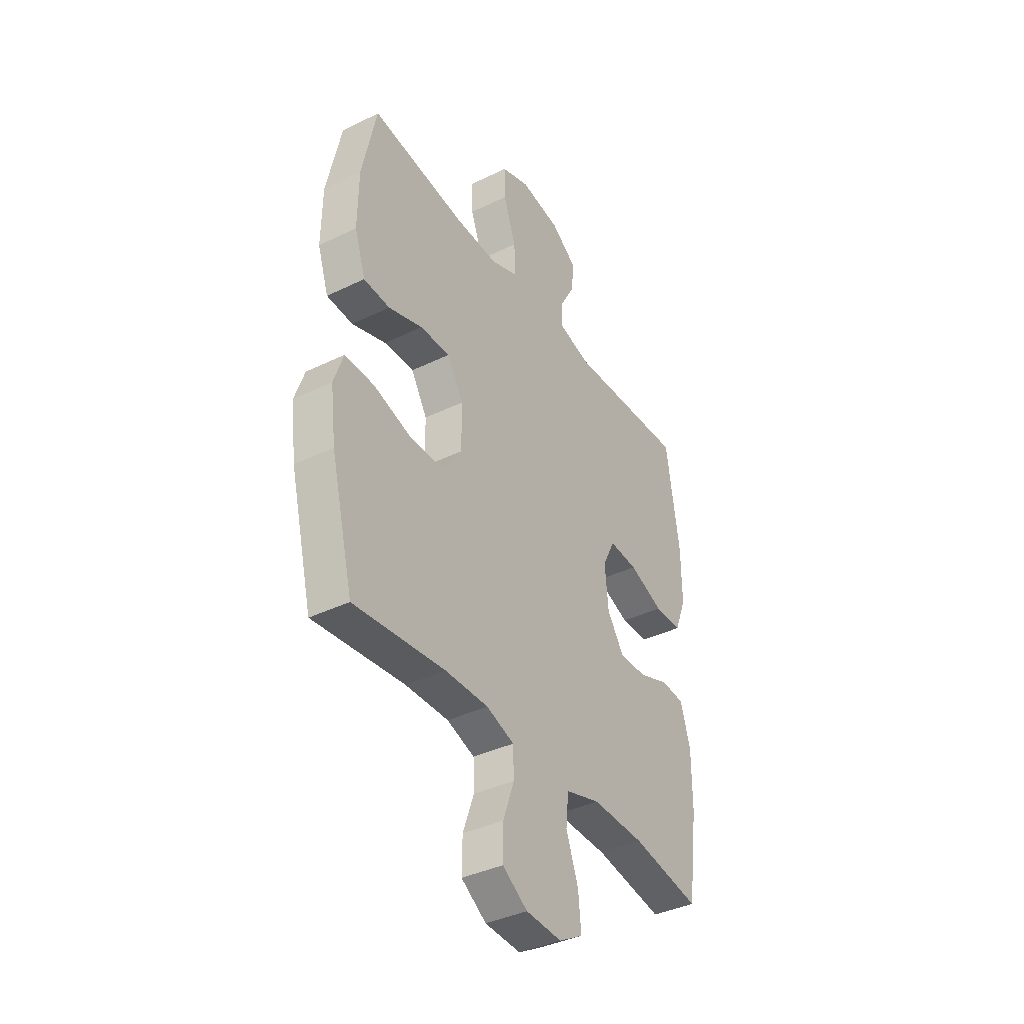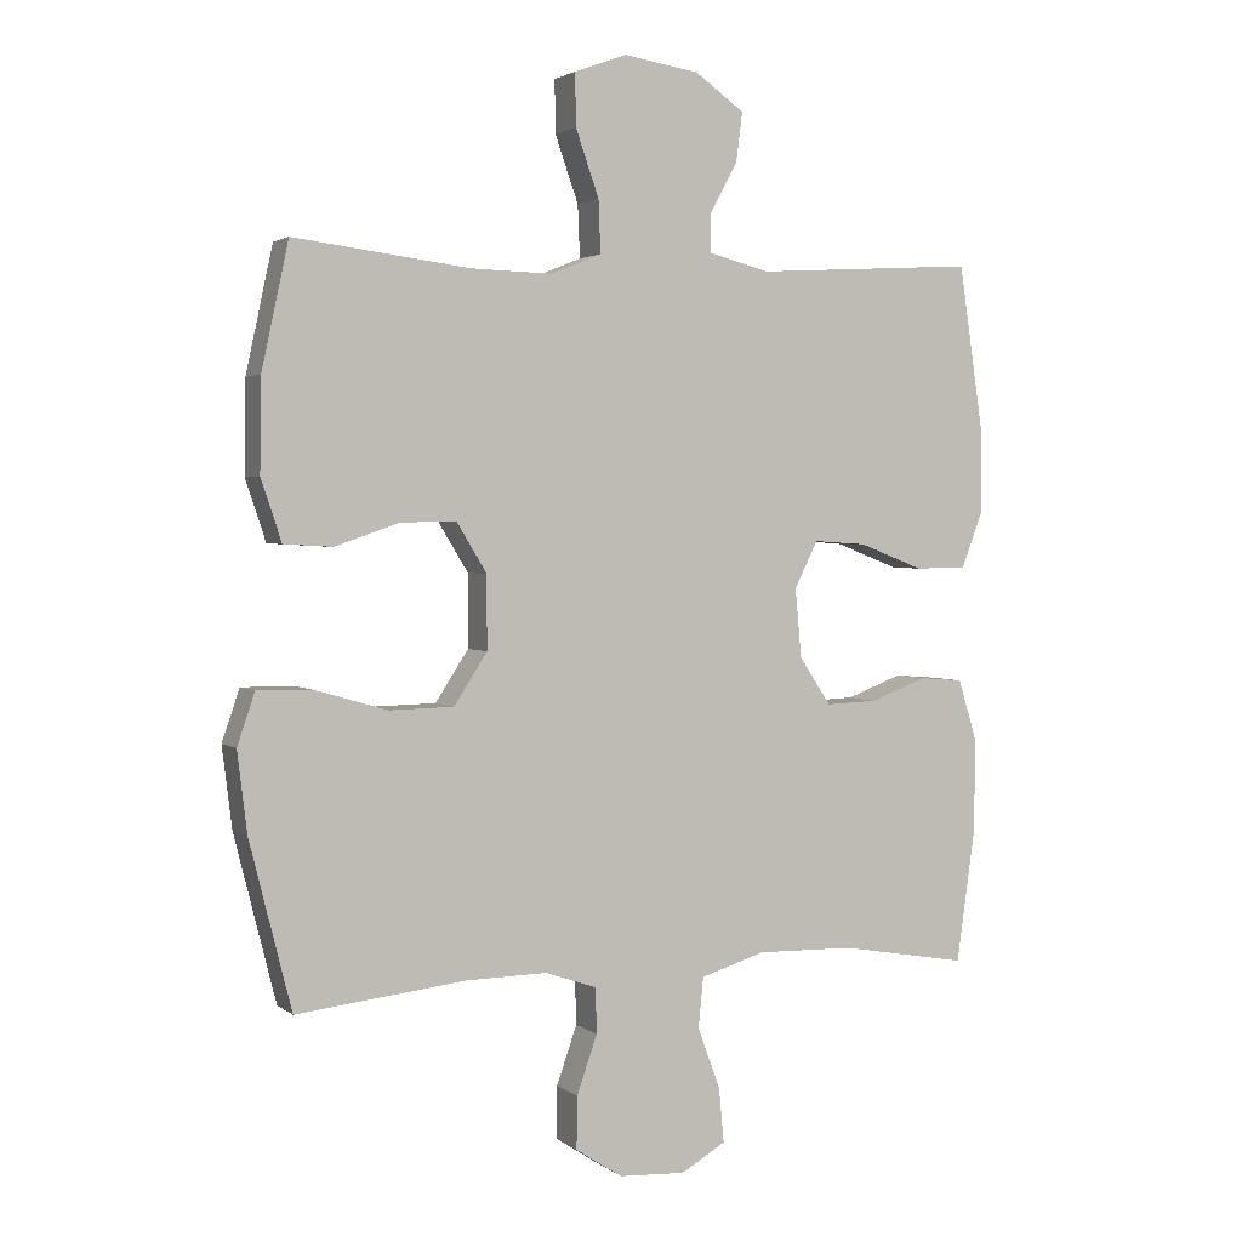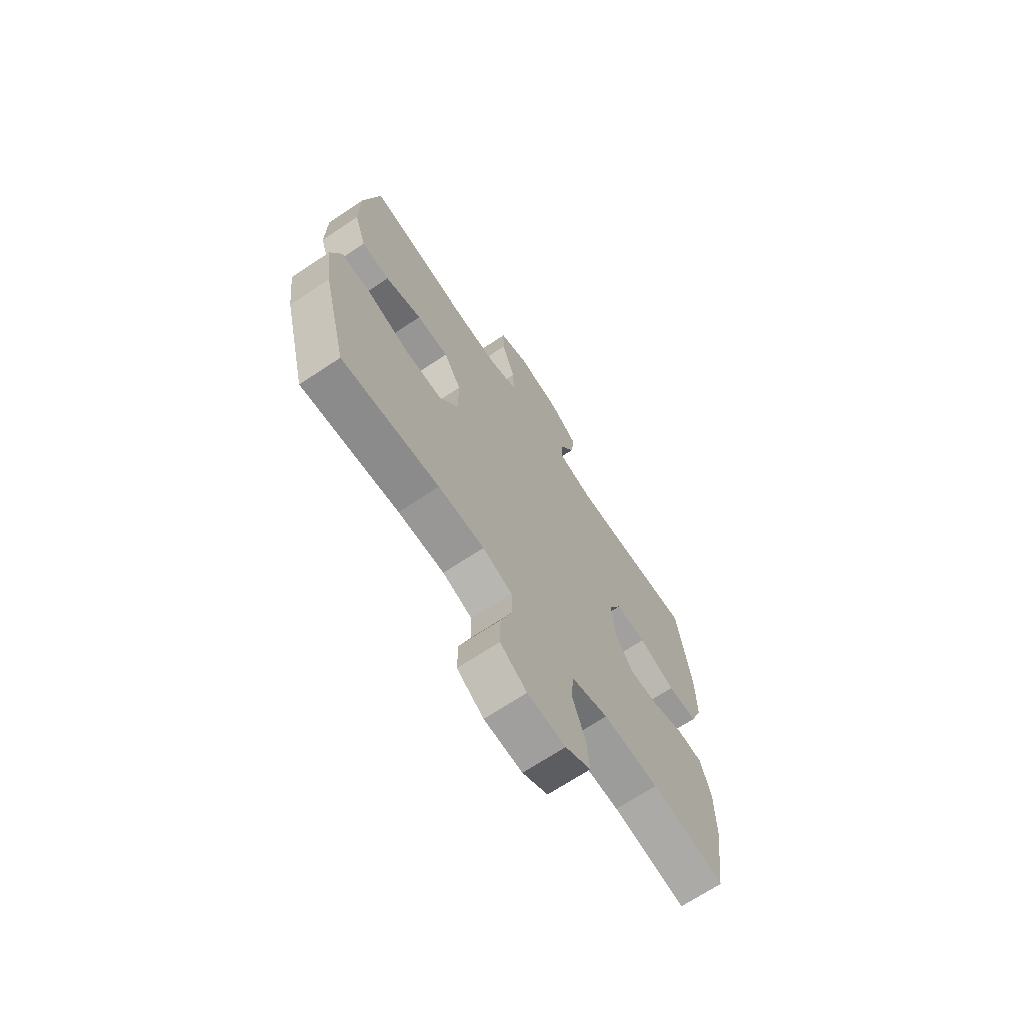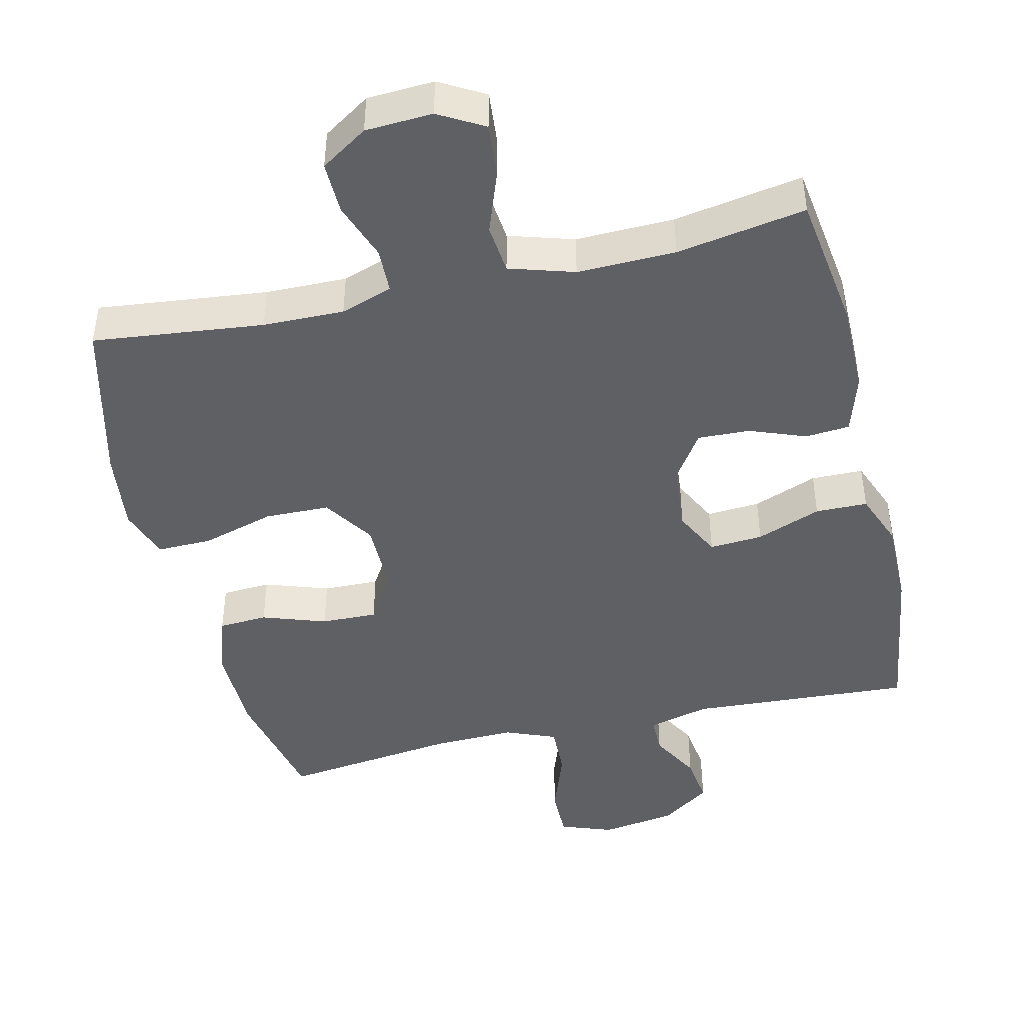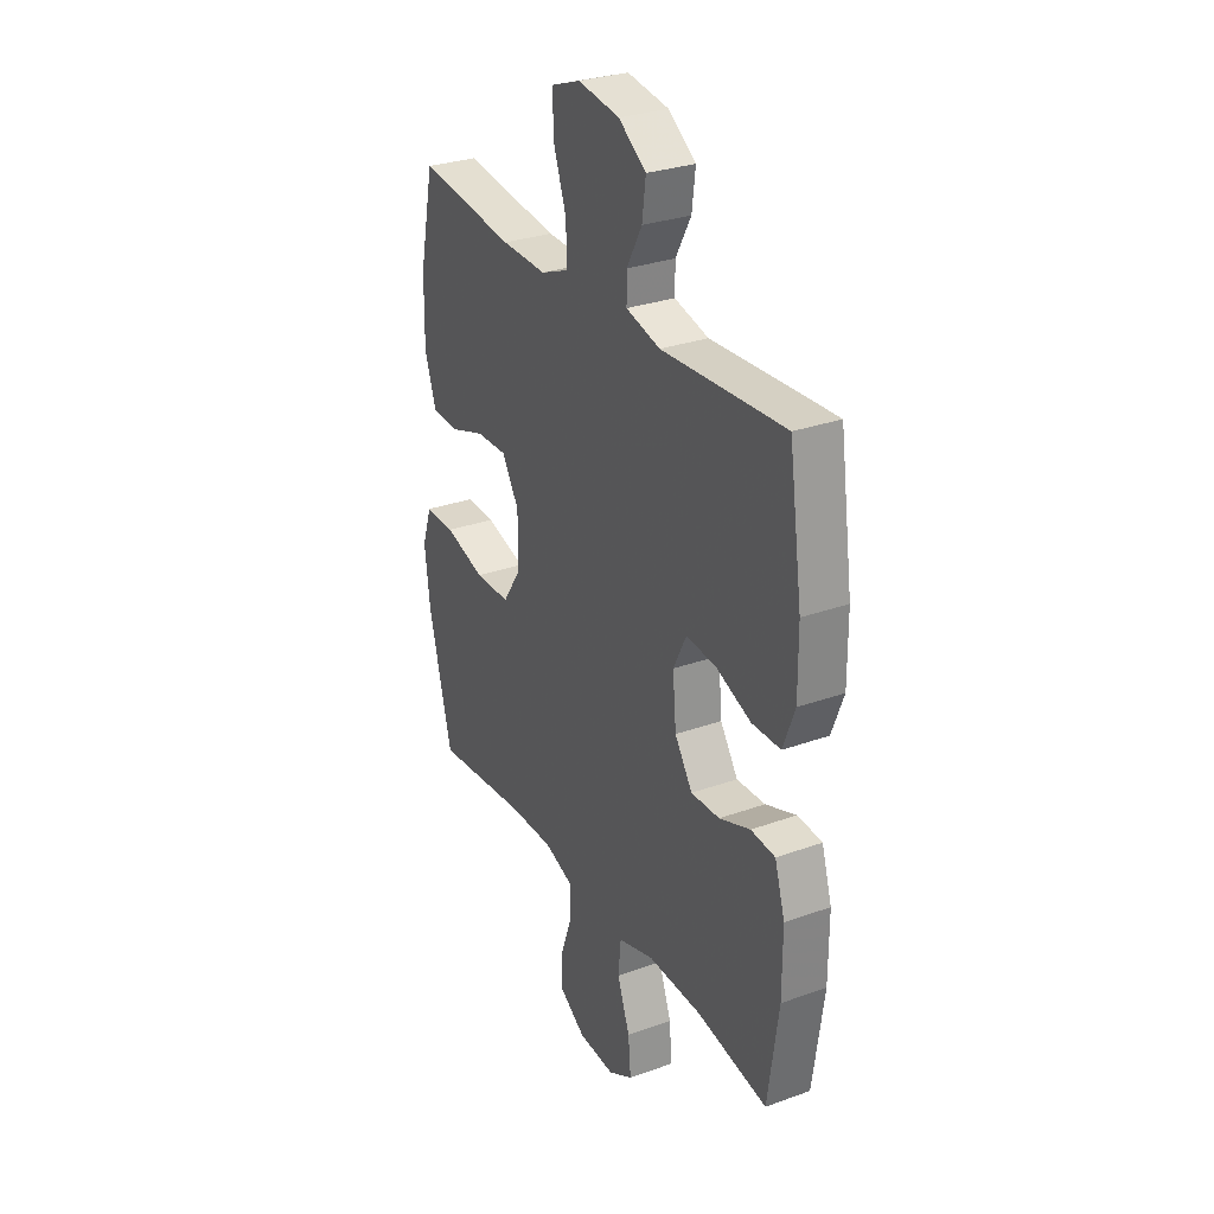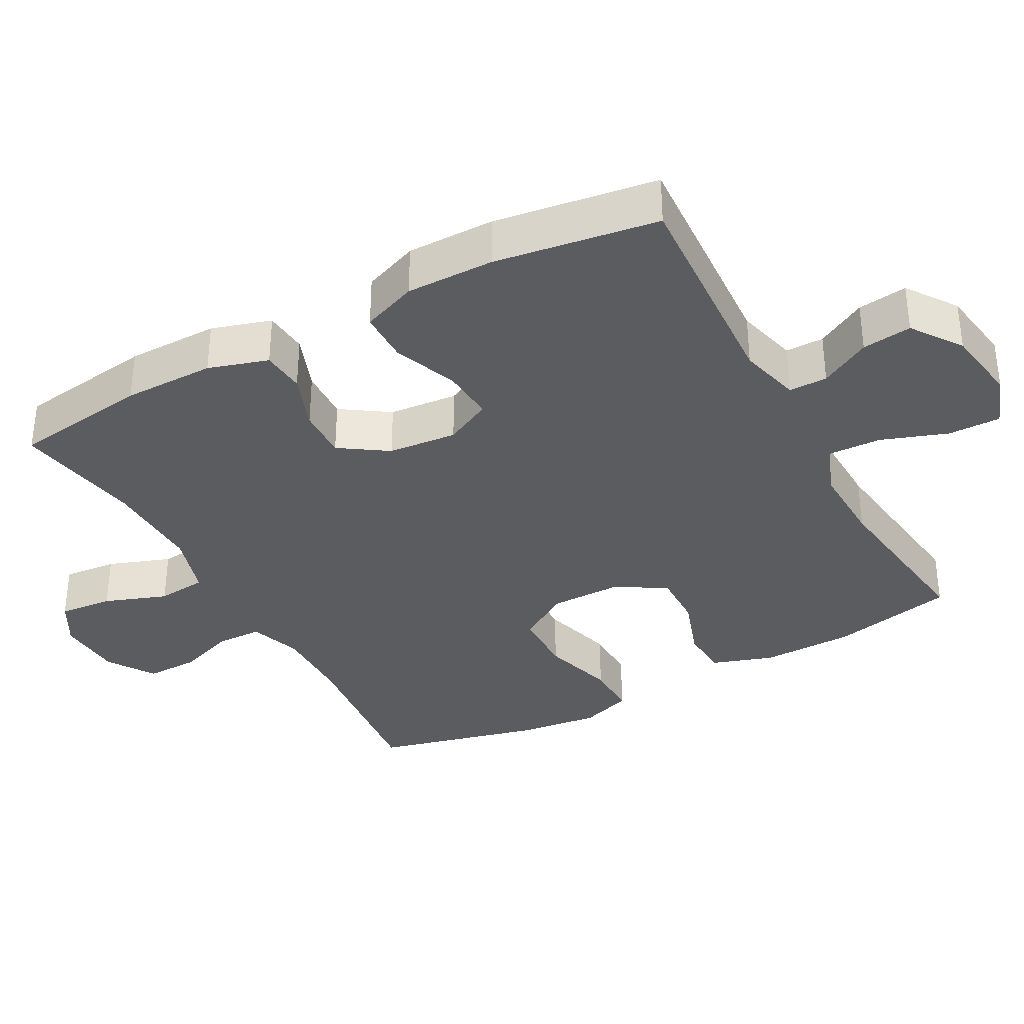
<metadata>
{"format":"obj","ext":"obj","renderer":"f3d","projection":"perspective","resolution":1024,"background":"white","views":[{"elev":-38.6,"azim":121.5,"up":"+Z"},{"elev":2.4,"azim":155.6,"up":"+Z"},{"elev":-69.0,"azim":123.6,"up":"+Z"},{"elev":-44.5,"azim":-166.7,"up":"+Y"},{"elev":29.5,"azim":-117.9,"up":"+Z"},{"elev":-34.9,"azim":-61.4,"up":"+Y"}]}
</metadata>
<code>
v 0.5 0.07 0.5
v 0.538 0.07 0.324
v 0.54 0.07 0.194
v 0.511 0.07 0.108
v 0.442 0.07 0.104
v 0.352 0.07 0.135
v 0.273 0.07 0.137
v 0.23 0.07 0.067
v 0.23 0.07 -0.036
v 0.277 0.07 -0.108
v 0.368 0.07 -0.11
v 0.471 0.07 -0.08
v 0.548 0.07 -0.079
v 0.573 0.07 -0.152
v 0.559 0.07 -0.266
v 0.5 0.07 -0.5
v 0.26 0.07 -0.473
v 0.146 0.07 -0.471
v 0.073 0.07 -0.496
v 0.071 0.07 -0.56
v 0.1 0.07 -0.642
v 0.101 0.07 -0.716
v 0.035 0.07 -0.759
v -0.059 0.07 -0.764
v -0.122 0.07 -0.728
v -0.115 0.07 -0.652
v -0.083 0.07 -0.564
v -0.09 0.07 -0.494
v -0.181 0.07 -0.466
v -0.319 0.07 -0.469
v -0.5 0.07 -0.5
v -0.527 0.07 -0.307
v -0.527 0.07 -0.178
v -0.501 0.07 -0.094
v -0.439 0.07 -0.089
v -0.36 0.07 -0.119
v -0.287 0.07 -0.122
v -0.242 0.07 -0.055
v -0.233 0.07 0.042
v -0.266 0.07 0.108
v -0.341 0.07 0.103
v -0.432 0.07 0.068
v -0.505 0.07 0.069
v -0.535 0.07 0.147
v -0.534 0.07 0.271
v -0.5 0.07 0.5
v -0.187 0.07 0.481
v -0.1 0.07 0.503
v -0.1 0.07 0.557
v -0.139 0.07 0.628
v -0.148 0.07 0.698
v -0.078 0.07 0.747
v 0.028 0.07 0.763
v 0.102 0.07 0.736
v 0.101 0.07 0.662
v 0.068 0.07 0.569
v 0.065 0.07 0.495
v 0.137 0.07 0.466
v 0.252 0.07 0.469
v 0.5 0 0.5
v 0.538 0 0.324
v 0.54 0 0.194
v 0.511 0 0.108
v 0.442 0 0.104
v 0.352 0 0.135
v 0.273 0 0.137
v 0.23 0 0.067
v 0.23 0 -0.036
v 0.277 0 -0.108
v 0.368 0 -0.11
v 0.471 0 -0.08
v 0.548 0 -0.079
v 0.573 0 -0.152
v 0.559 0 -0.266
v 0.5 0 -0.5
v 0.26 0 -0.473
v 0.146 0 -0.471
v 0.073 0 -0.496
v 0.071 0 -0.56
v 0.1 0 -0.642
v 0.101 0 -0.716
v 0.035 0 -0.759
v -0.059 0 -0.764
v -0.122 0 -0.728
v -0.115 0 -0.652
v -0.083 0 -0.564
v -0.09 0 -0.494
v -0.181 0 -0.466
v -0.319 0 -0.469
v -0.5 0 -0.5
v -0.527 0 -0.307
v -0.527 0 -0.178
v -0.501 0 -0.094
v -0.439 0 -0.089
v -0.36 0 -0.119
v -0.287 0 -0.122
v -0.242 0 -0.055
v -0.233 0 0.042
v -0.266 0 0.108
v -0.341 0 0.103
v -0.432 0 0.068
v -0.505 0 0.069
v -0.535 0 0.147
v -0.534 0 0.271
v -0.5 0 0.5
v -0.187 0 0.481
v -0.1 0 0.503
v -0.1 0 0.557
v -0.139 0 0.628
v -0.148 0 0.698
v -0.078 0 0.747
v 0.028 0 0.763
v 0.102 0 0.736
v 0.101 0 0.662
v 0.068 0 0.569
v 0.065 0 0.495
v 0.137 0 0.466
v 0.252 0 0.469
f 54 55 56
f 53 54 56
f 52 53 56
f 51 52 56
f 50 51 56
f 49 50 56
f 48 49 56 57
f 47 48 57 58
f 45 46 47
f 44 45 47
f 43 44 47
f 42 43 47
f 41 42 47
f 40 41 47 58
f 34 35 36
f 33 34 36
f 32 33 36
f 31 32 36
f 30 31 36
f 29 30 36 37
f 28 29 37 38
f 25 26 27
f 24 25 27
f 23 24 27
f 22 23 27
f 21 22 27
f 20 21 27
f 19 20 27 28
f 28 38 39
f 19 28 39
f 18 19 39
f 15 16 17
f 14 15 17
f 13 14 17
f 12 13 17
f 11 12 17
f 10 11 17 18
f 4 5 6
f 3 4 6
f 2 3 6
f 1 2 6
f 59 1 6
f 59 6 7
f 58 59 7 8
f 40 58 8 9
f 18 39 40
f 10 18 40
f 9 10 40
f 115 114 113
f 115 113 112
f 115 112 111
f 115 111 110
f 115 110 109
f 115 109 108
f 116 115 108 107
f 117 116 107 106
f 106 105 104
f 106 104 103
f 106 103 102
f 106 102 101
f 106 101 100
f 117 106 100 99
f 95 94 93
f 95 93 92
f 95 92 91
f 95 91 90
f 95 90 89
f 96 95 89 88
f 97 96 88 87
f 86 85 84
f 86 84 83
f 86 83 82
f 86 82 81
f 86 81 80
f 86 80 79
f 87 86 79 78
f 98 97 87
f 98 87 78
f 98 78 77
f 76 75 74
f 76 74 73
f 76 73 72
f 76 72 71
f 76 71 70
f 77 76 70 69
f 65 64 63
f 65 63 62
f 65 62 61
f 65 61 60
f 65 60 118
f 66 65 118
f 67 66 118 117
f 68 67 117 99
f 99 98 77
f 99 77 69
f 99 69 68
f 1 60 61 2
f 2 61 62 3
f 3 62 63 4
f 4 63 64 5
f 5 64 65 6
f 6 65 66 7
f 7 66 67 8
f 8 67 68 9
f 9 68 69 10
f 10 69 70 11
f 11 70 71 12
f 12 71 72 13
f 13 72 73 14
f 14 73 74 15
f 15 74 75 16
f 16 75 76 17
f 17 76 77 18
f 18 77 78 19
f 19 78 79 20
f 20 79 80 21
f 21 80 81 22
f 22 81 82 23
f 23 82 83 24
f 24 83 84 25
f 25 84 85 26
f 26 85 86 27
f 27 86 87 28
f 28 87 88 29
f 29 88 89 30
f 30 89 90 31
f 31 90 91 32
f 32 91 92 33
f 33 92 93 34
f 34 93 94 35
f 35 94 95 36
f 36 95 96 37
f 37 96 97 38
f 38 97 98 39
f 39 98 99 40
f 40 99 100 41
f 41 100 101 42
f 42 101 102 43
f 43 102 103 44
f 44 103 104 45
f 45 104 105 46
f 46 105 106 47
f 47 106 107 48
f 48 107 108 49
f 49 108 109 50
f 50 109 110 51
f 51 110 111 52
f 52 111 112 53
f 53 112 113 54
f 54 113 114 55
f 55 114 115 56
f 56 115 116 57
f 57 116 117 58
f 58 117 118 59
f 59 118 60 1

</code>
